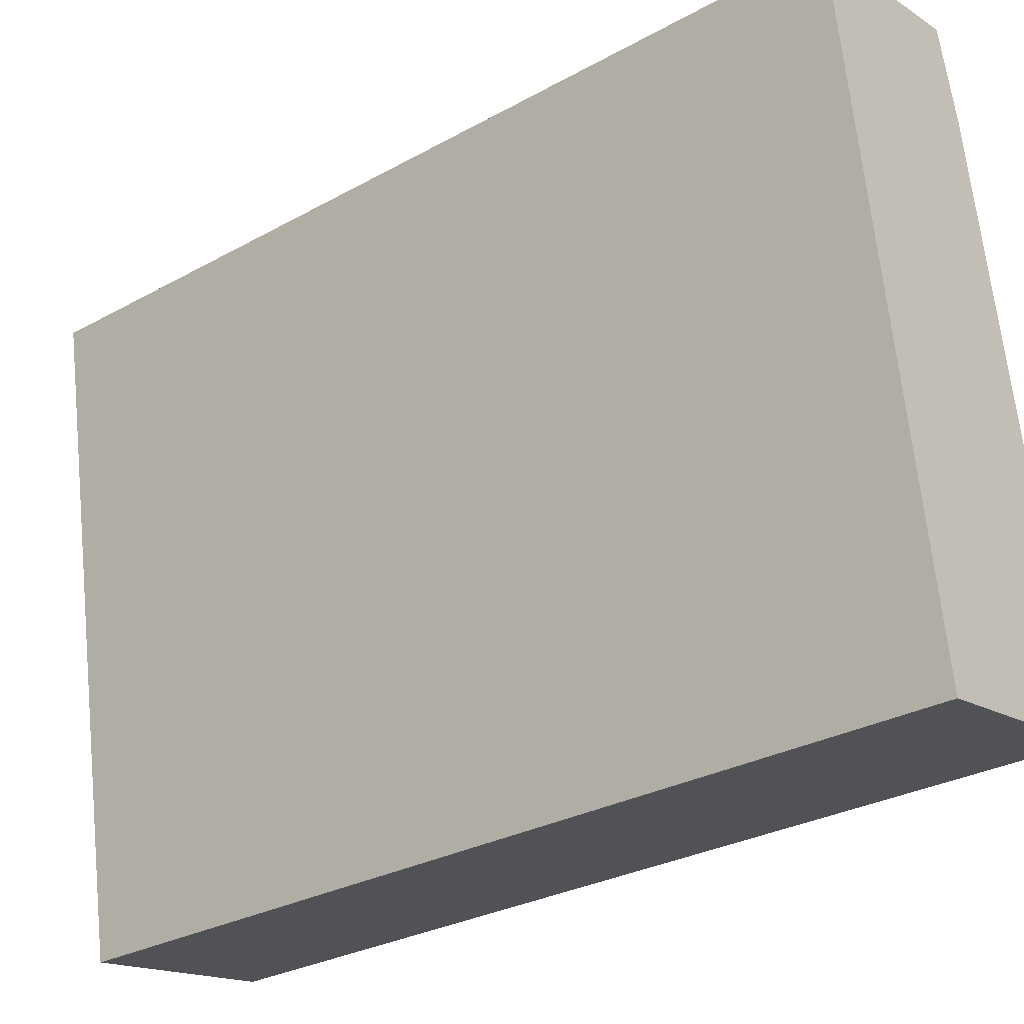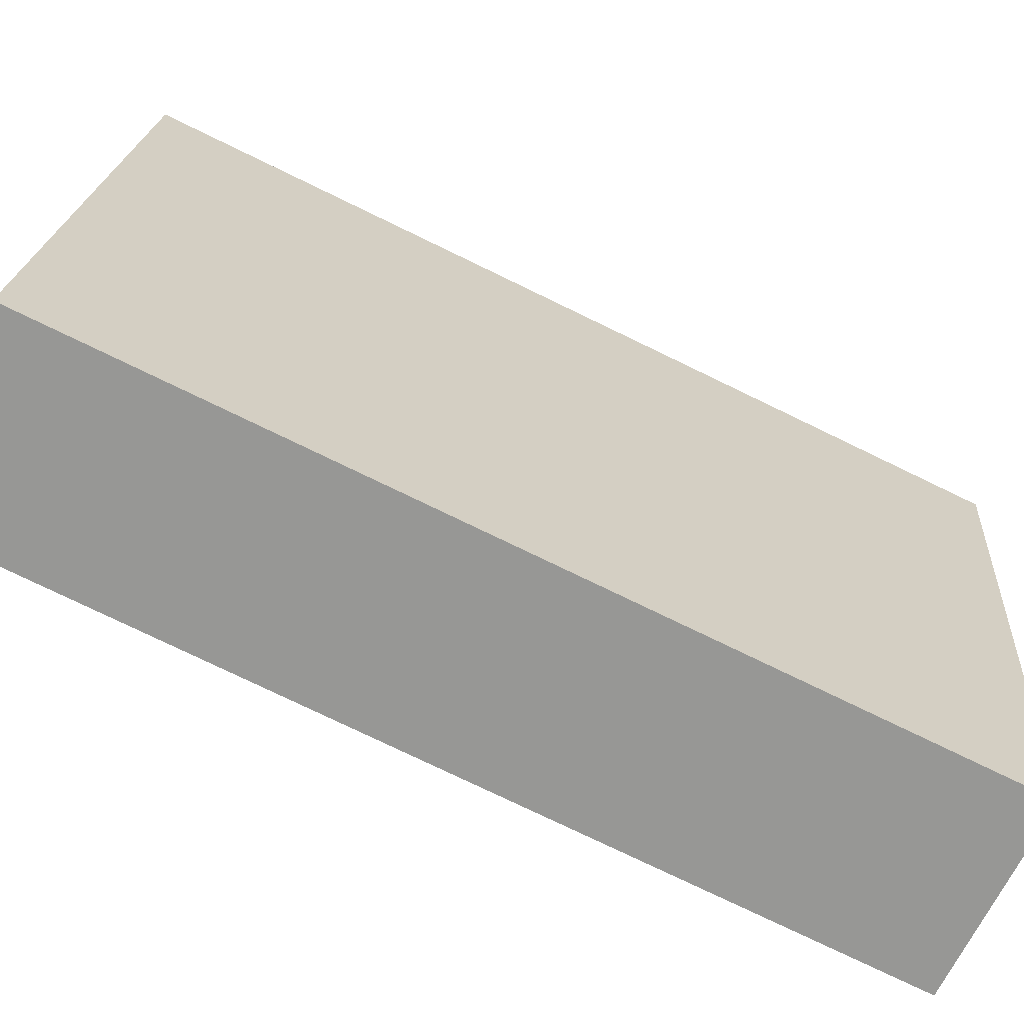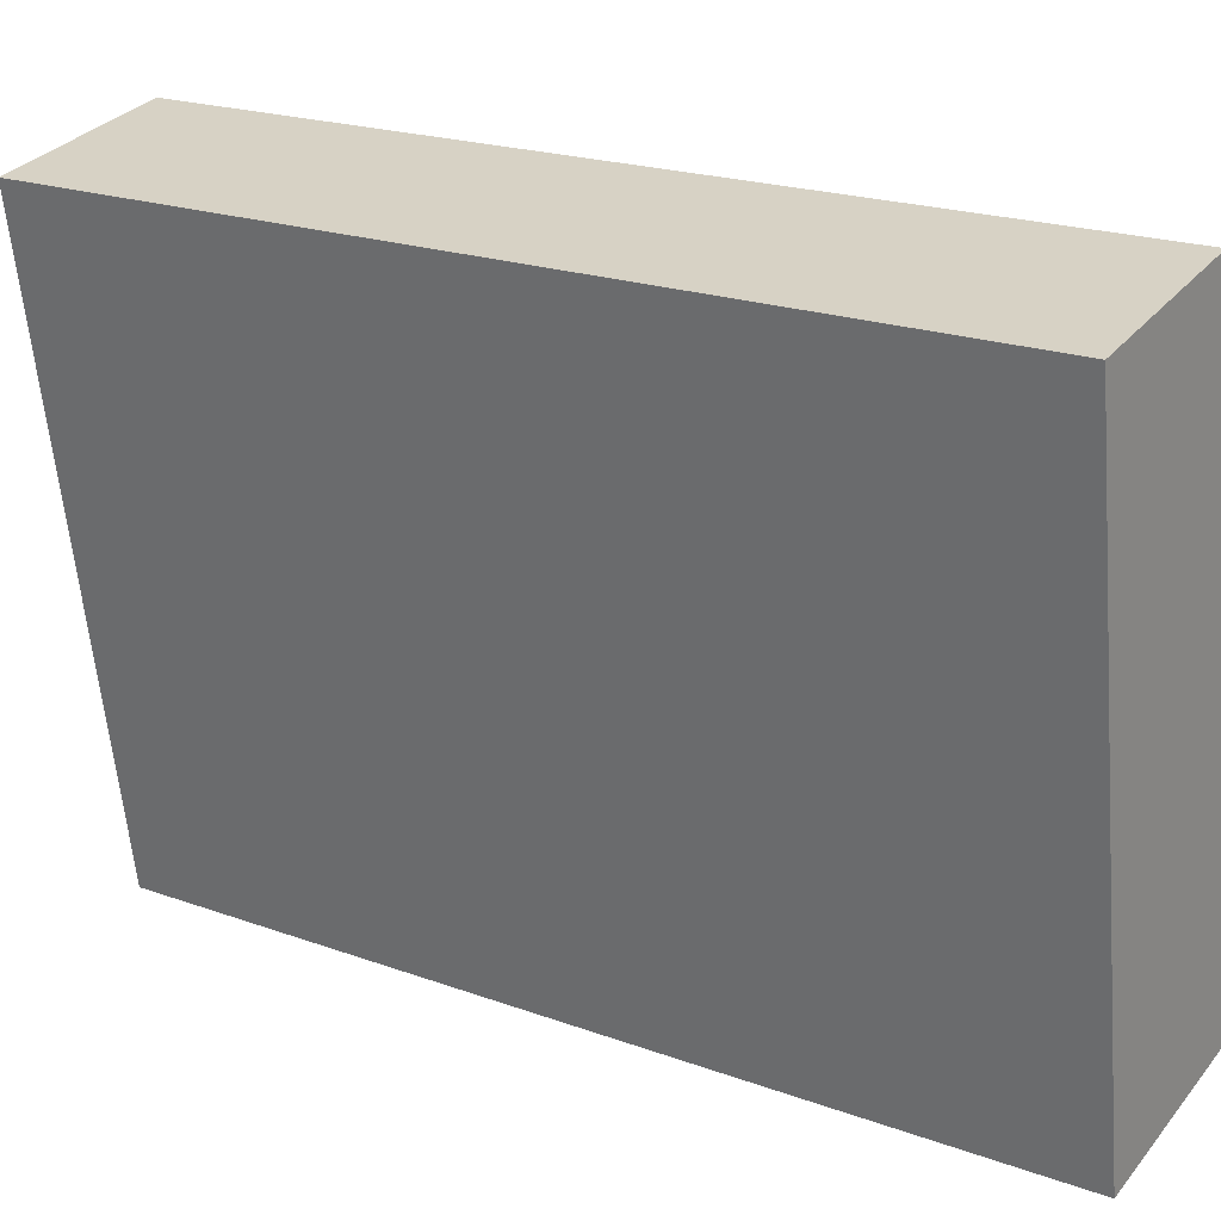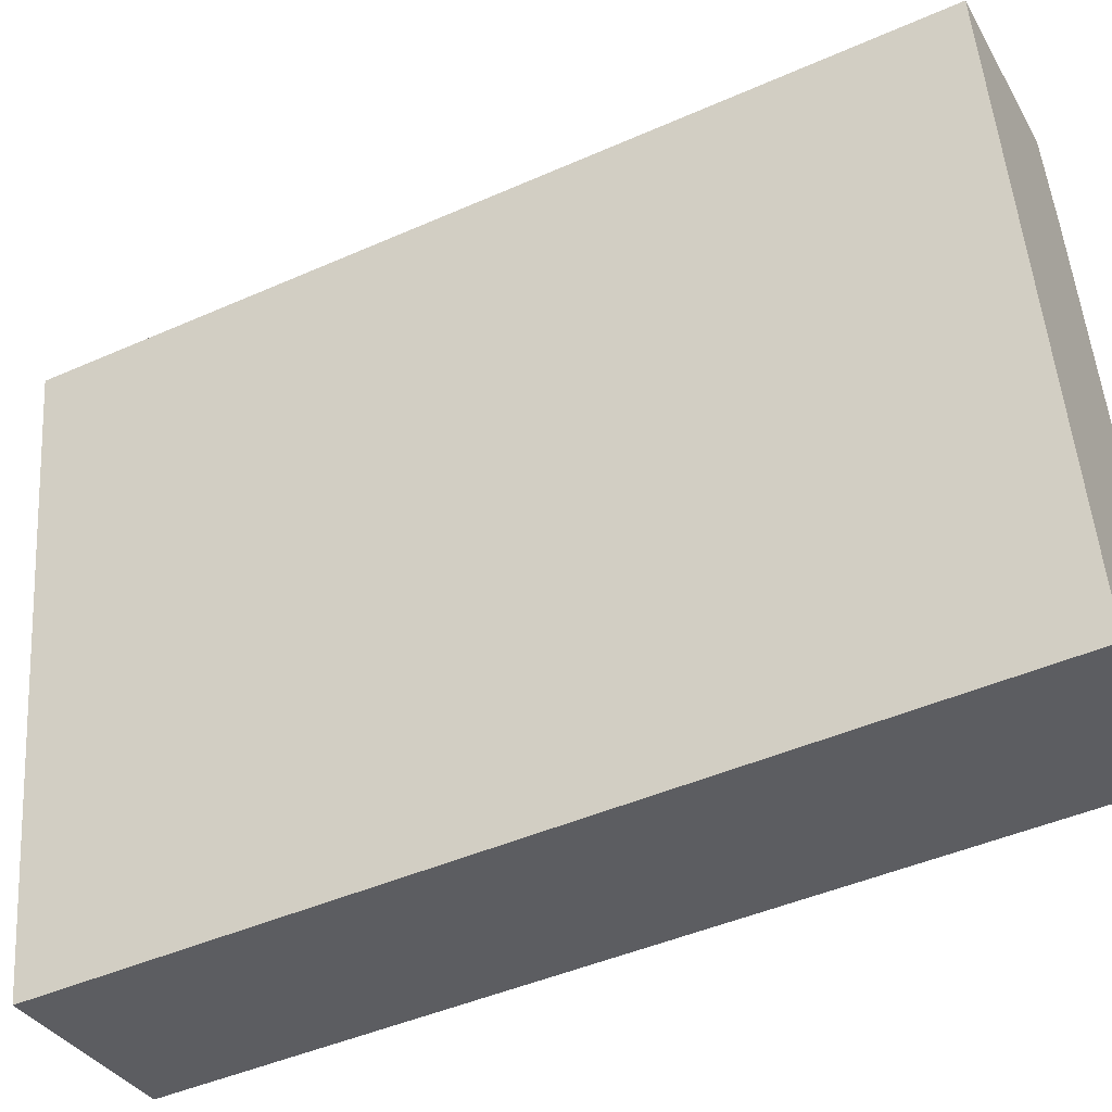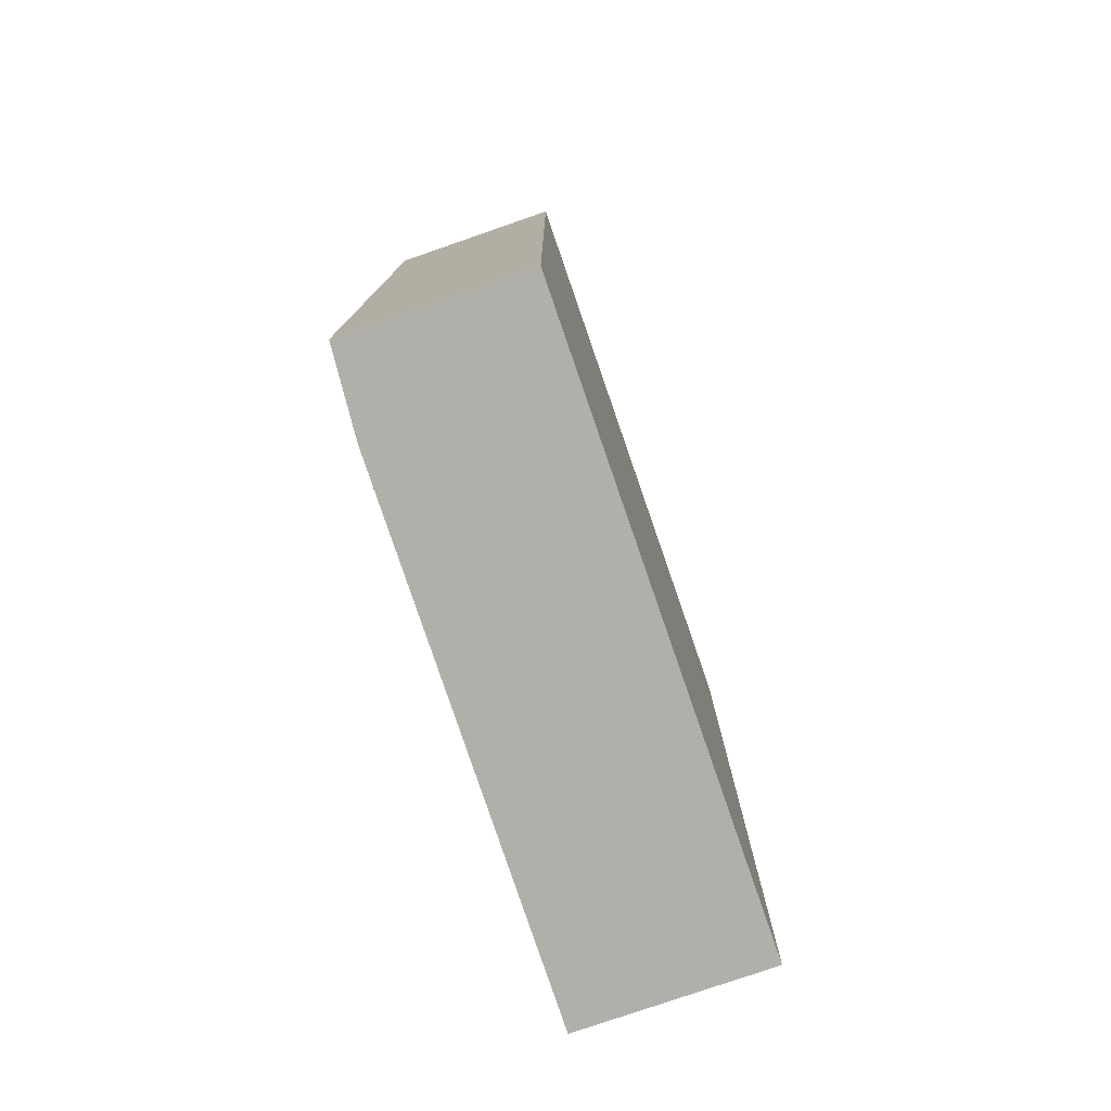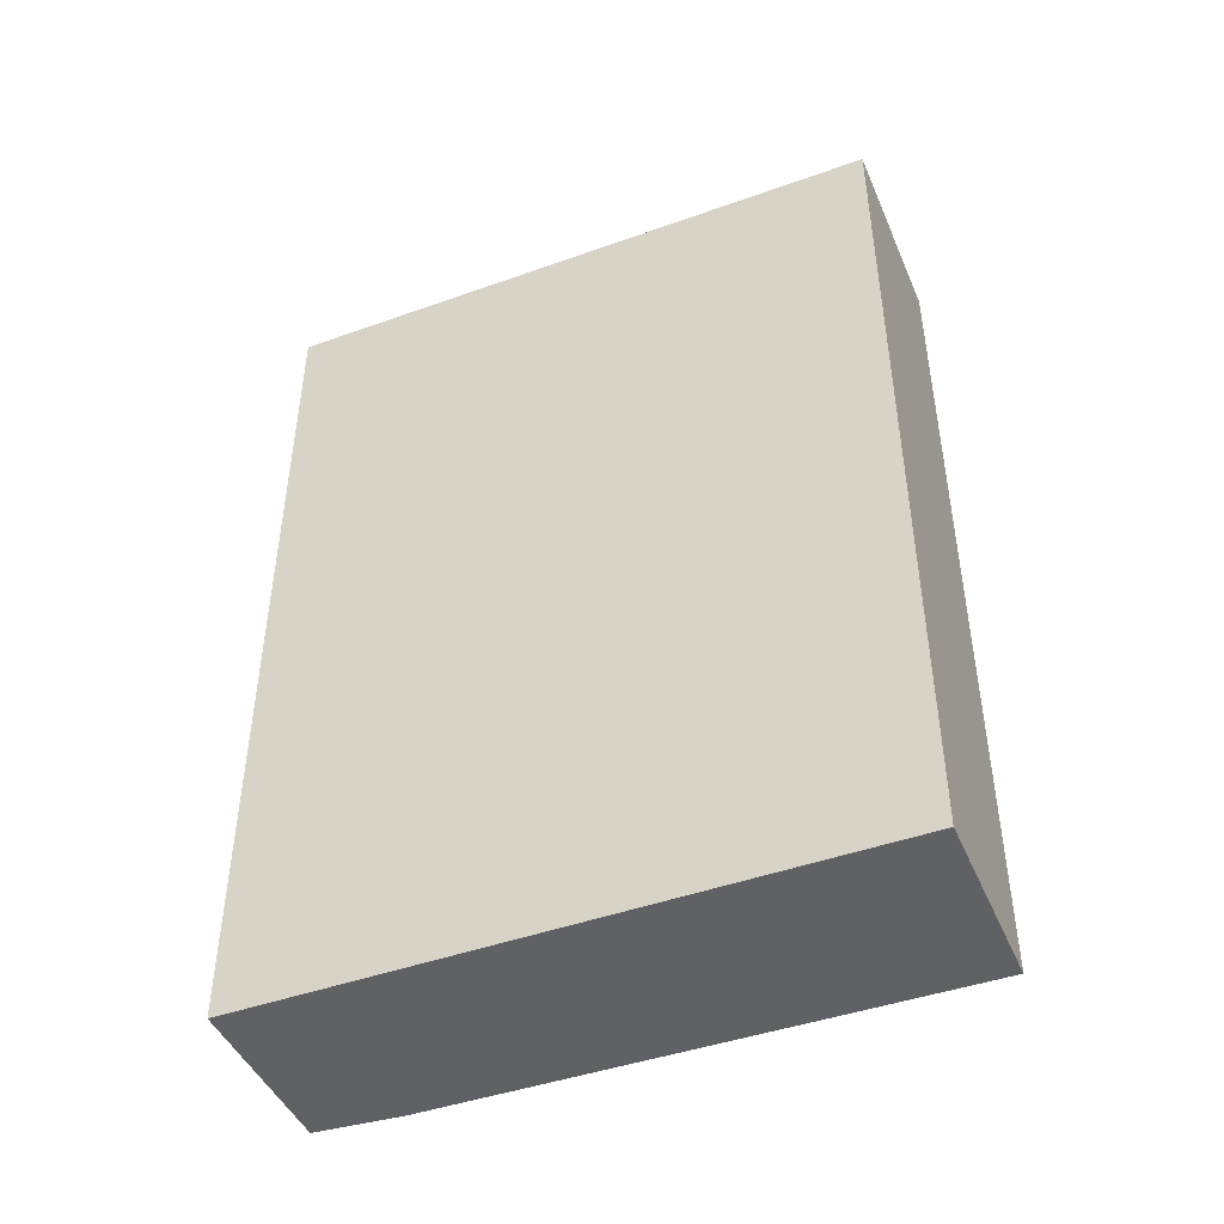
<metadata>
{"format":"obj","ext":"obj","renderer":"f3d","projection":"perspective","resolution":1024,"background":"white","views":[{"elev":-29.2,"azim":129.4,"up":"+Z"},{"elev":-77.2,"azim":64.2,"up":"+Z"},{"elev":20.9,"azim":123.1,"up":"+Z"},{"elev":-45.7,"azim":116.9,"up":"+Z"},{"elev":-78.0,"azim":28.5,"up":"+Y"},{"elev":-45.6,"azim":121.8,"up":"+Y"}]}
</metadata>
<code>
v  1.511 6.962 -0.25
v  0.92 6.962 4.885
v  2.323 6.962 4.652
v  0.749 6.962 4.212
v  0 6.962 4.263e-16
v  0.92 -2.991e-16 4.885
v  2.323 -2.849e-16 4.652
v  1.511 1.531e-17 -0.25
v  0 0 0
v  0.749 -2.579e-16 4.212
g defaultobject
f 1 2 3
f 2 1 4
f 4 1 5
f 6 3 2
f 3 6 7
f 7 1 3
f 1 7 8
f 8 5 1
f 5 8 9
f 10 2 4
f 2 10 6
f 9 4 5
f 4 9 10
f 6 8 7
f 8 6 10
f 8 10 9

</code>
